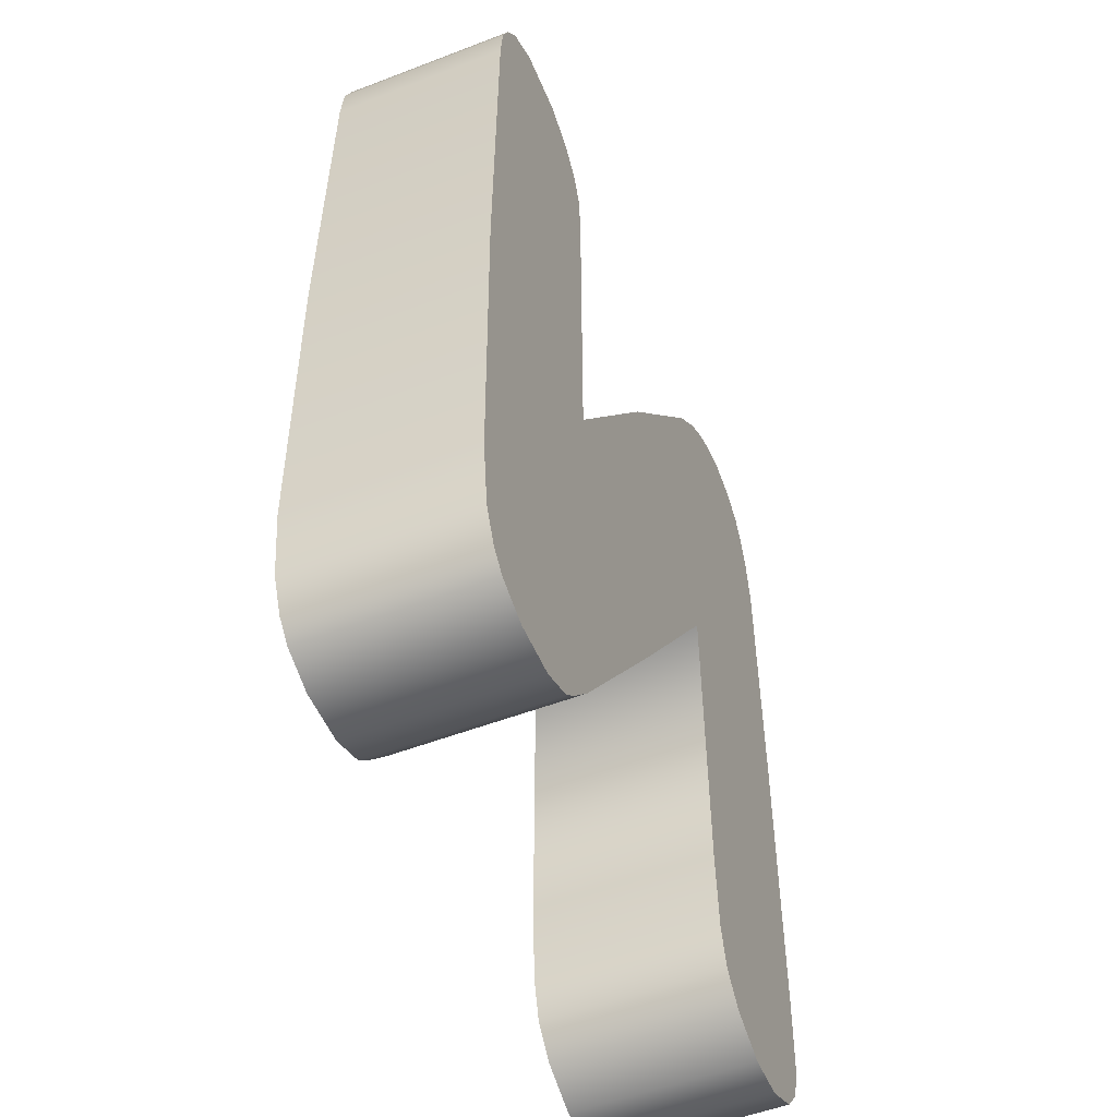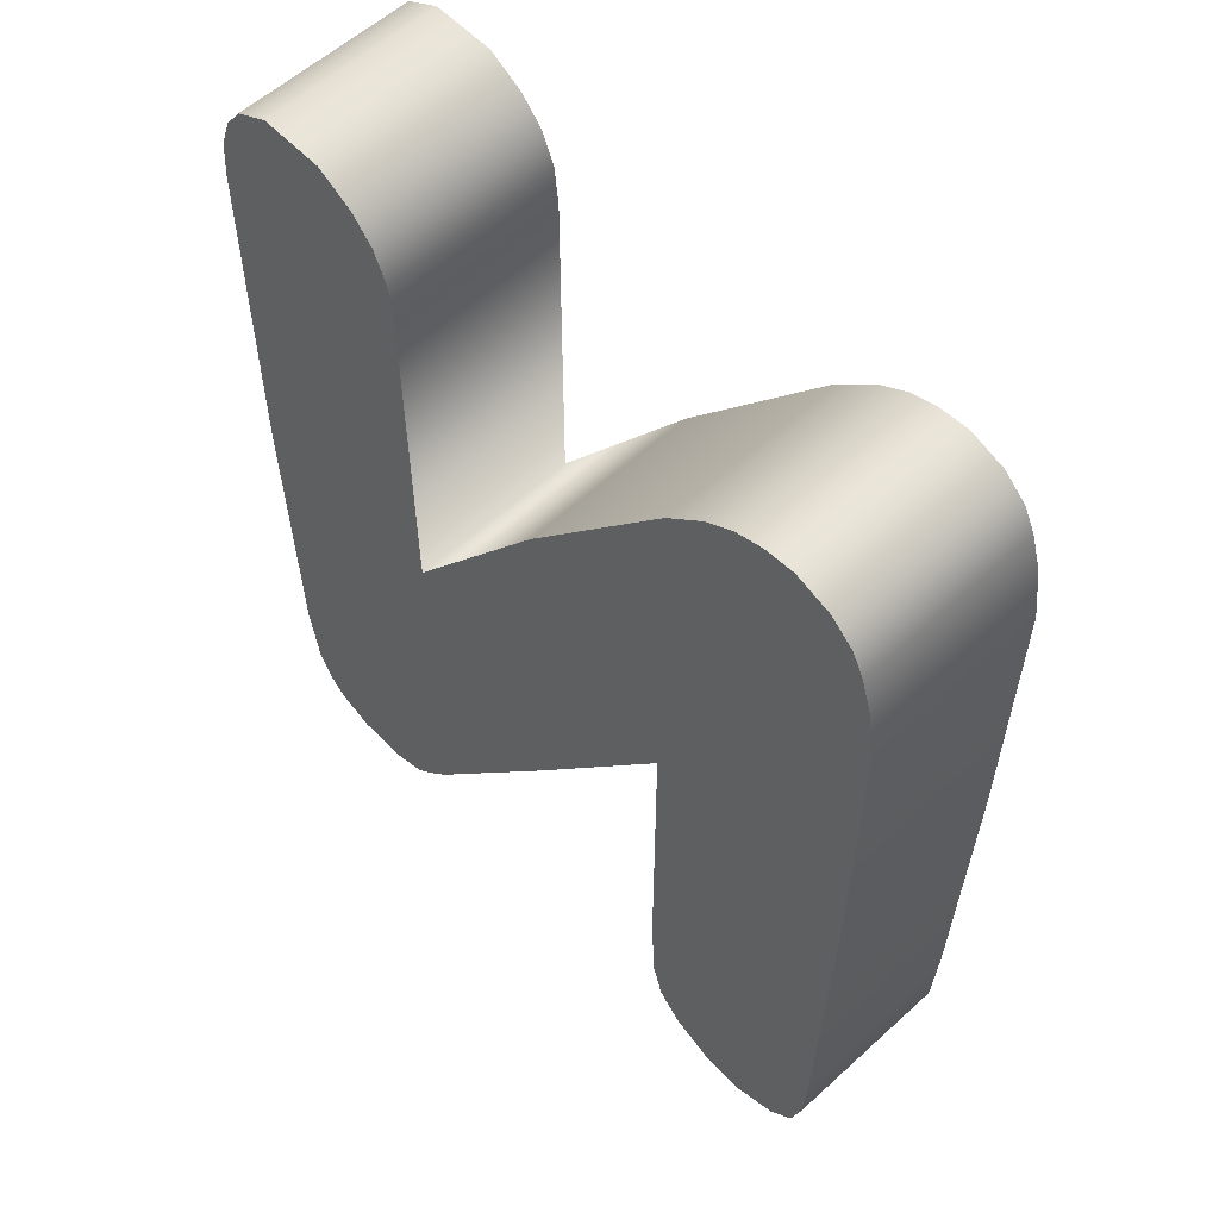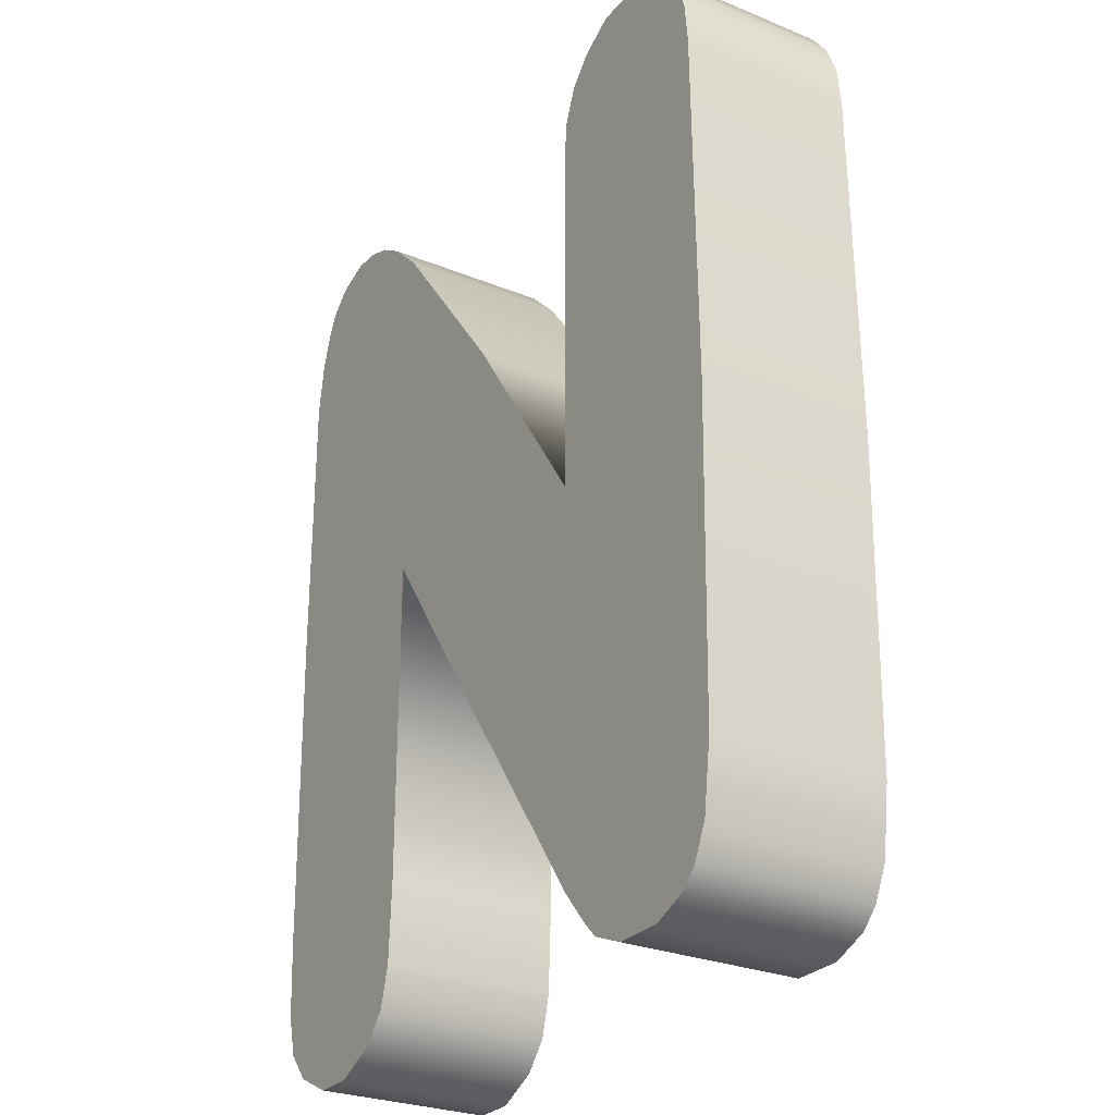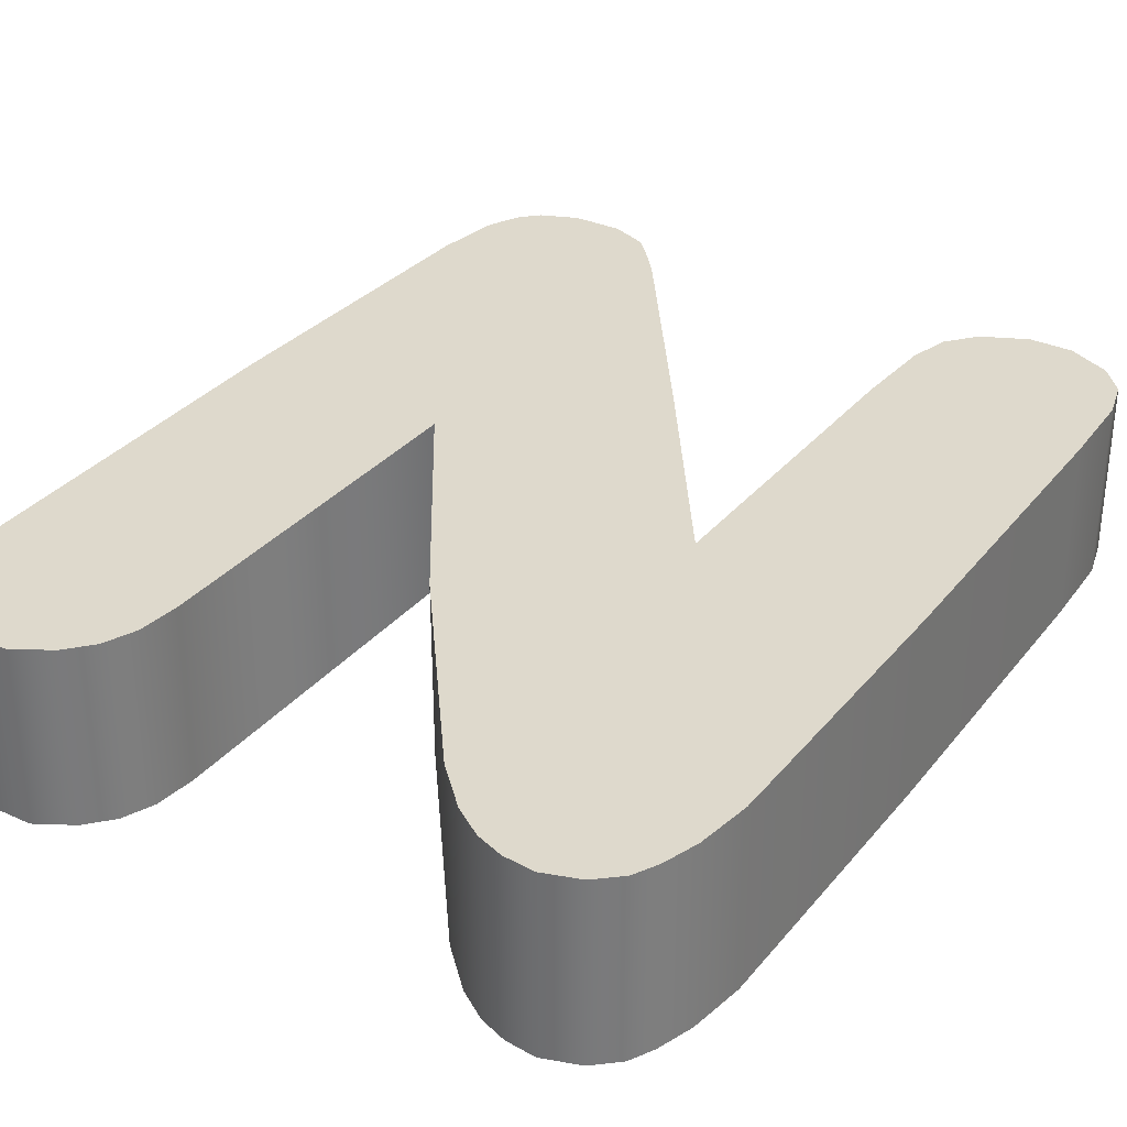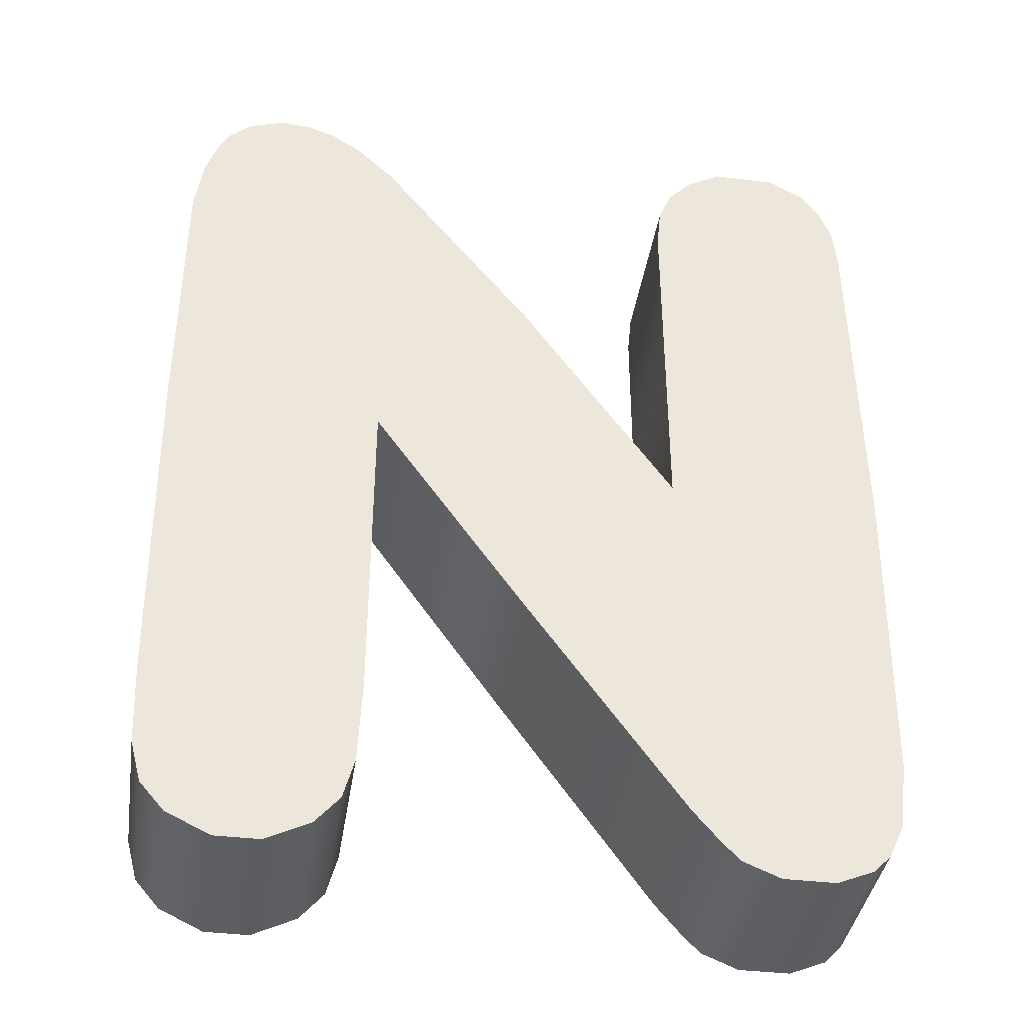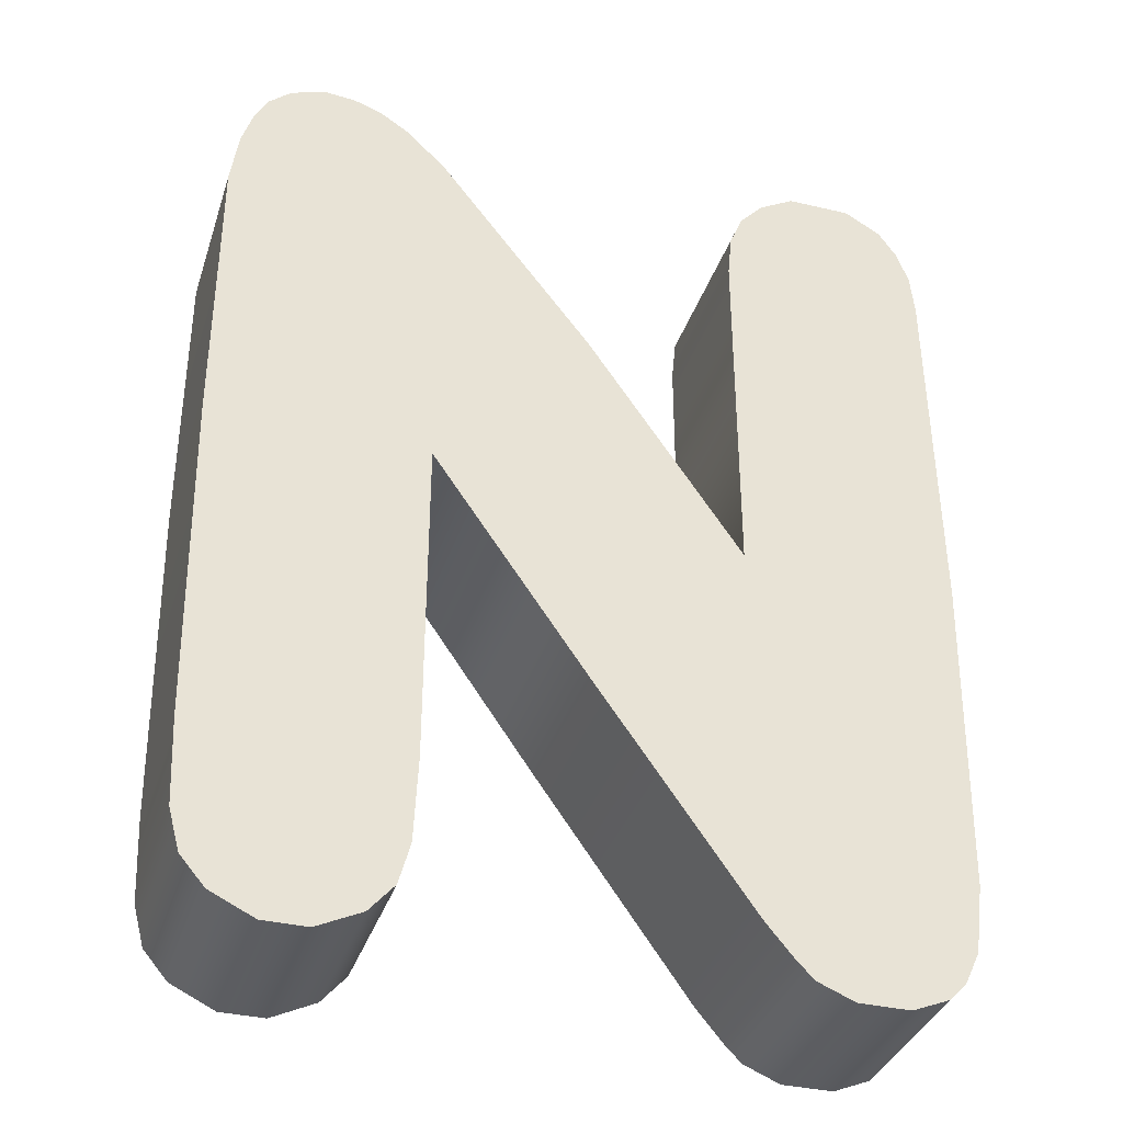
<metadata>
{"format":"obj","ext":"obj","renderer":"f3d","projection":"perspective","resolution":1024,"background":"white","views":[{"elev":-52.7,"azim":112.4,"up":"+Y"},{"elev":58.2,"azim":-133.2,"up":"+Y"},{"elev":-27.6,"azim":58.0,"up":"+Y"},{"elev":32.2,"azim":-147.3,"up":"+Z"},{"elev":-39.3,"azim":-8.6,"up":"+Y"},{"elev":-35.9,"azim":-17.2,"up":"+Y"}]}
</metadata>
<code>
g Text_N
v -0.7343 -1.238 0.2308
v -0.5046 -1.183 0.2308
v -0.6197 -1.238 0.2308
v -0.8495 -1.183 0.2308
v -0.4406 -1.108 0.2308
v -0.9135 -1.108 0.2308
v -0.4116 -1.001 0.2308
v -0.9425 -1.001 0.2308
v -0.4016 -0.7807 0.2308
v -0.9524 -0.7807 0.2308
v -0.4005 0.07974 0.2308
v -0.9668 0.07974 0.2308
v -0.4005 1.056 0.2308
v -0.9667 0.8532 0.2308
v 0.001527 0.5364 0.2308
v -0.5029 1.155 0.2308
v 0.001527 -0.4994 0.2308
v -0.9464 0.9981 0.2308
v -0.5809 1.206 0.2308
v -0.9171 1.091 0.2308
v -0.6531 1.231 0.2308
v -0.8856 1.153 0.2308
v -0.732 1.238 0.2308
v -0.8248 1.207 0.2308
v 0.4036 -0.05378 0.2308
v 0.4036 -1.067 0.2308
v 0.9516 -0.8909 0.2308
v 0.9668 -0.05378 0.2308
v 0.9281 -1.067 0.2308
v 0.9552 0.9022 0.2308
v 0.4745 -1.152 0.2308
v 0.4036 0.9022 0.2308
v 0.8886 -1.152 0.2308
v 0.9443 1.015 0.2308
v 0.5188 -1.197 0.2308
v 0.4145 1.015 0.2308
v 0.8442 -1.197 0.2308
v 0.6149 -1.237 0.2308
v 0.7482 -1.237 0.2308
v 0.9117 1.1 0.2308
v 0.4493 1.1 0.2308
v 0.8649 1.167 0.2308
v 0.5094 1.167 0.2308
v 0.7708 1.221 0.2308
v 0.6035 1.221 0.2308
v -0.4005 0.07974 -0.2308
v -0.4016 -0.7807 0.2308
v -0.4005 0.07974 0.2308
v -0.4016 -0.7807 -0.2308
v -0.4116 -1.001 -0.2308
v -0.4116 -1.001 0.2308
v -0.4406 -1.108 -0.2308
v -0.4406 -1.108 0.2308
v -0.5046 -1.183 -0.2308
v -0.5046 -1.183 0.2308
v -0.4005 1.056 0.2308
v -0.5029 1.155 -0.2308
v -0.4005 1.056 -0.2308
v -0.5029 1.155 0.2308
v -0.5809 1.206 -0.2308
v -0.5809 1.206 0.2308
v -0.6531 1.231 -0.2308
v -0.6531 1.231 0.2308
v -0.732 1.238 -0.2308
v -0.732 1.238 0.2308
v -0.8248 1.207 -0.2308
v -0.8248 1.207 0.2308
v -0.8856 1.153 -0.2308
v -0.8856 1.153 0.2308
v -0.8856 1.153 0.2308
v -0.9171 1.091 -0.2308
v -0.8856 1.153 -0.2308
v -0.9171 1.091 0.2308
v -0.9464 0.9981 -0.2308
v -0.9464 0.9981 0.2308
v -0.9667 0.8532 -0.2308
v -0.9667 0.8532 0.2308
v -0.9668 0.07974 -0.2308
v -0.9668 0.07974 0.2308
v -0.9524 -0.7807 0.2308
v -0.9524 -0.7807 -0.2308
v -0.9425 -1.001 0.2308
v -0.9425 -1.001 -0.2308
v -0.9135 -1.108 0.2308
v -0.9135 -1.108 -0.2308
v -0.8495 -1.183 0.2308
v -0.8495 -1.183 -0.2308
v -0.4005 0.07974 0.2308
v 0.001527 -0.4994 -0.2308
v -0.4005 0.07974 -0.2308
v 0.001527 -0.4994 0.2308
v 0.4036 -1.067 -0.2308
v 0.4036 -1.067 0.2308
v 0.4745 -1.152 -0.2308
v 0.4745 -1.152 0.2308
v 0.5188 -1.197 -0.2308
v 0.5188 -1.197 0.2308
v 0.4036 -0.05378 0.2308
v 0.001527 0.5364 -0.2308
v 0.4036 -0.05378 -0.2308
v 0.001527 0.5364 0.2308
v -0.4005 1.056 -0.2308
v -0.4005 1.056 0.2308
v 0.8442 -1.197 0.2308
v 0.8886 -1.152 -0.2308
v 0.8442 -1.197 -0.2308
v 0.8886 -1.152 0.2308
v 0.9281 -1.067 -0.2308
v 0.9281 -1.067 0.2308
v 0.9516 -0.8909 -0.2308
v 0.9516 -0.8909 0.2308
v 0.9668 -0.05378 -0.2308
v 0.9668 -0.05378 0.2308
v 0.9552 0.9022 -0.2308
v 0.9552 0.9022 0.2308
v 0.9443 1.015 -0.2308
v 0.9443 1.015 0.2308
v 0.9117 1.1 -0.2308
v 0.9117 1.1 0.2308
v 0.8649 1.167 -0.2308
v 0.8649 1.167 0.2308
v 0.5188 -1.197 0.2308
v 0.6149 -1.237 -0.2308
v 0.5188 -1.197 -0.2308
v 0.6149 -1.237 0.2308
v 0.7482 -1.237 -0.2308
v 0.7482 -1.237 0.2308
v 0.8442 -1.197 -0.2308
v 0.8442 -1.197 0.2308
v 0.4036 -0.05378 -0.2308
v 0.4036 0.9022 0.2308
v 0.4036 -0.05378 0.2308
v 0.4036 0.9022 -0.2308
v 0.4145 1.015 0.2308
v 0.4145 1.015 -0.2308
v 0.4493 1.1 0.2308
v 0.4493 1.1 -0.2308
v 0.5094 1.167 0.2308
v 0.5094 1.167 -0.2308
v 0.5094 1.167 -0.2308
v 0.6035 1.221 0.2308
v 0.5094 1.167 0.2308
v 0.6035 1.221 -0.2308
v 0.7708 1.221 0.2308
v 0.7708 1.221 -0.2308
v 0.8649 1.167 0.2308
v 0.8649 1.167 -0.2308
v -0.5046 -1.183 -0.2308
v -0.7343 -1.238 -0.2308
v -0.6197 -1.238 -0.2308
v -0.8495 -1.183 -0.2308
v -0.4406 -1.108 -0.2308
v -0.9135 -1.108 -0.2308
v -0.4116 -1.001 -0.2308
v -0.9425 -1.001 -0.2308
v -0.4016 -0.7807 -0.2308
v -0.9524 -0.7807 -0.2308
v -0.4005 0.07974 -0.2308
v -0.9668 0.07974 -0.2308
v -0.4005 1.056 -0.2308
v -0.9667 0.8532 -0.2308
v 0.001527 0.5364 -0.2308
v -0.5029 1.155 -0.2308
v 0.001527 -0.4994 -0.2308
v -0.9464 0.9981 -0.2308
v -0.5809 1.206 -0.2308
v -0.9171 1.091 -0.2308
v -0.6531 1.231 -0.2308
v -0.8856 1.153 -0.2308
v -0.732 1.238 -0.2308
v -0.8248 1.207 -0.2308
v 0.4036 -0.05378 -0.2308
v 0.4036 -1.067 -0.2308
v 0.9516 -0.8909 -0.2308
v 0.9668 -0.05378 -0.2308
v 0.9281 -1.067 -0.2308
v 0.9552 0.9022 -0.2308
v 0.4745 -1.152 -0.2308
v 0.4036 0.9022 -0.2308
v 0.8886 -1.152 -0.2308
v 0.9443 1.015 -0.2308
v 0.5188 -1.197 -0.2308
v 0.4145 1.015 -0.2308
v 0.8442 -1.197 -0.2308
v 0.6149 -1.237 -0.2308
v 0.7482 -1.237 -0.2308
v 0.9117 1.1 -0.2308
v 0.4493 1.1 -0.2308
v 0.8649 1.167 -0.2308
v 0.5094 1.167 -0.2308
v 0.7708 1.221 -0.2308
v 0.6035 1.221 -0.2308
v -0.7343 -1.238 0.2308
v -0.8495 -1.183 -0.2308
v -0.8495 -1.183 0.2308
v -0.7343 -1.238 -0.2308
v -0.6197 -1.238 0.2308
v -0.6197 -1.238 -0.2308
v -0.5046 -1.183 0.2308
v -0.5046 -1.183 -0.2308
g Text_N_0
f 3 2 1
f 4 1 2
f 2 5 4
f 6 4 5
f 5 7 6
f 8 6 7
f 7 9 8
f 10 8 9
f 9 11 10
f 12 10 11
f 11 13 12
f 14 12 13
f 13 11 15
f 13 16 14
f 17 15 11
f 18 14 16
f 16 19 18
f 20 18 19
f 19 21 20
f 22 20 21
f 21 23 22
f 24 22 23
f 15 17 25
f 26 25 17
f 26 27 25
f 28 25 27
f 29 27 26
f 28 30 25
f 26 31 29
f 32 25 30
f 33 29 31
f 30 34 32
f 31 35 33
f 36 32 34
f 37 33 35
f 35 38 37
f 39 37 38
f 34 40 36
f 41 36 40
f 40 42 41
f 43 41 42
f 42 44 43
f 45 43 44
f 48 47 46
f 49 46 47
f 49 47 50
f 51 50 47
f 50 51 52
f 53 52 51
f 52 53 54
f 55 54 53
f 58 57 56
f 59 56 57
f 57 60 59
f 61 59 60
f 60 62 61
f 63 61 62
f 62 64 63
f 65 63 64
f 64 66 65
f 67 65 66
f 66 68 67
f 69 67 68
f 72 71 70
f 73 70 71
f 71 74 73
f 75 73 74
f 74 76 75
f 77 75 76
f 76 78 77
f 79 77 78
f 79 78 80
f 81 80 78
f 80 81 82
f 83 82 81
f 82 83 84
f 85 84 83
f 84 85 86
f 87 86 85
f 90 89 88
f 91 88 89
f 89 92 91
f 93 91 92
f 92 94 93
f 95 93 94
f 94 96 95
f 97 95 96
f 100 99 98
f 101 98 99
f 99 102 101
f 103 101 102
f 106 105 104
f 107 104 105
f 105 108 107
f 109 107 108
f 108 110 109
f 111 109 110
f 110 112 111
f 113 111 112
f 112 114 113
f 115 113 114
f 114 116 115
f 117 115 116
f 116 118 117
f 119 117 118
f 118 120 119
f 121 119 120
f 124 123 122
f 125 122 123
f 123 126 125
f 127 125 126
f 126 128 127
f 129 127 128
f 132 131 130
f 133 130 131
f 131 134 133
f 135 133 134
f 134 136 135
f 137 135 136
f 136 138 137
f 139 137 138
f 142 141 140
f 143 140 141
f 141 144 143
f 145 143 144
f 144 146 145
f 147 145 146
f 150 149 148
f 151 148 149
f 148 151 152
f 153 152 151
f 152 153 154
f 155 154 153
f 154 155 156
f 157 156 155
f 156 157 158
f 159 158 157
f 158 159 160
f 161 160 159
f 160 162 158
f 160 161 163
f 164 158 162
f 165 163 161
f 163 165 166
f 167 166 165
f 166 167 168
f 169 168 167
f 168 169 170
f 171 170 169
f 162 172 164
f 173 164 172
f 173 172 174
f 175 174 172
f 174 176 173
f 175 172 177
f 173 176 178
f 179 177 172
f 180 178 176
f 177 179 181
f 178 180 182
f 183 181 179
f 184 182 180
f 182 184 185
f 186 185 184
f 181 183 187
f 188 187 183
f 187 188 189
f 190 189 188
f 189 190 191
f 192 191 190
f 195 194 193
f 196 193 194
f 193 196 197
f 198 197 196
f 197 198 199
f 200 199 198

</code>
